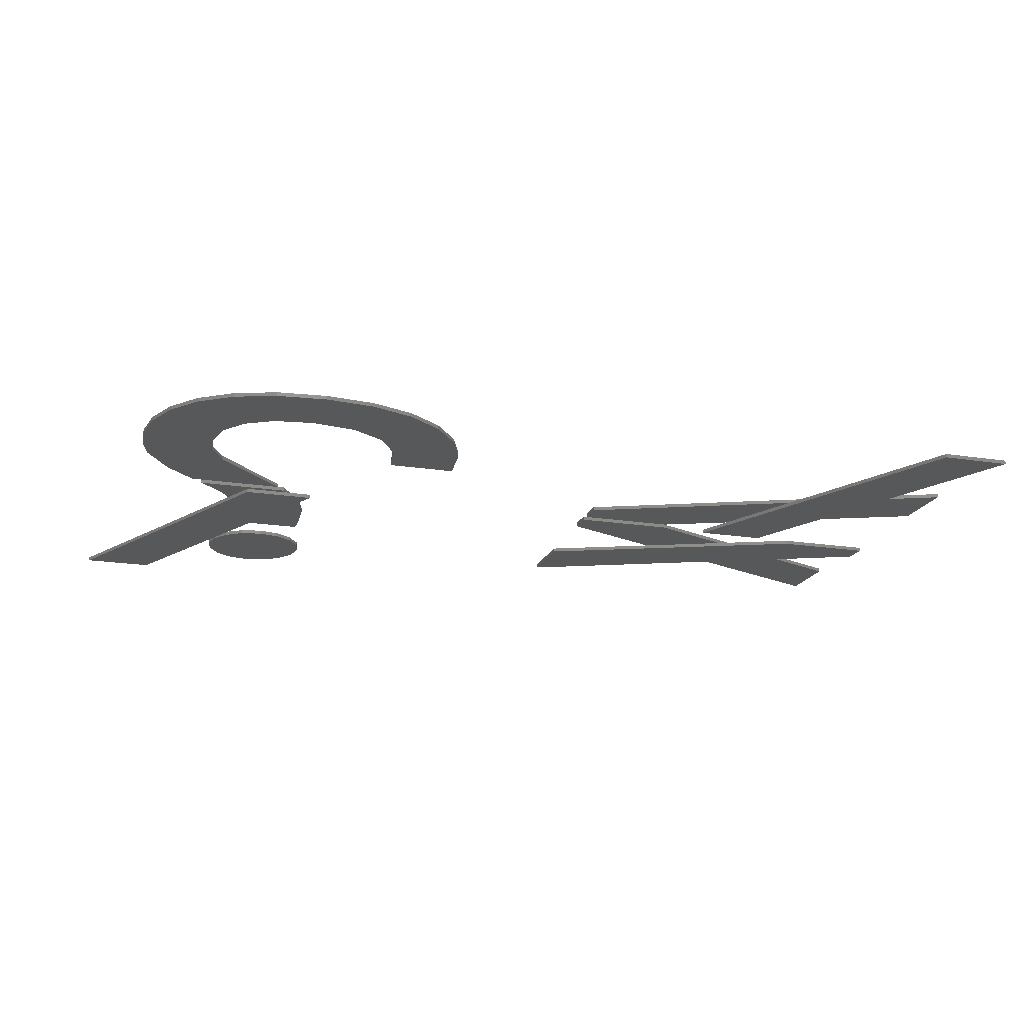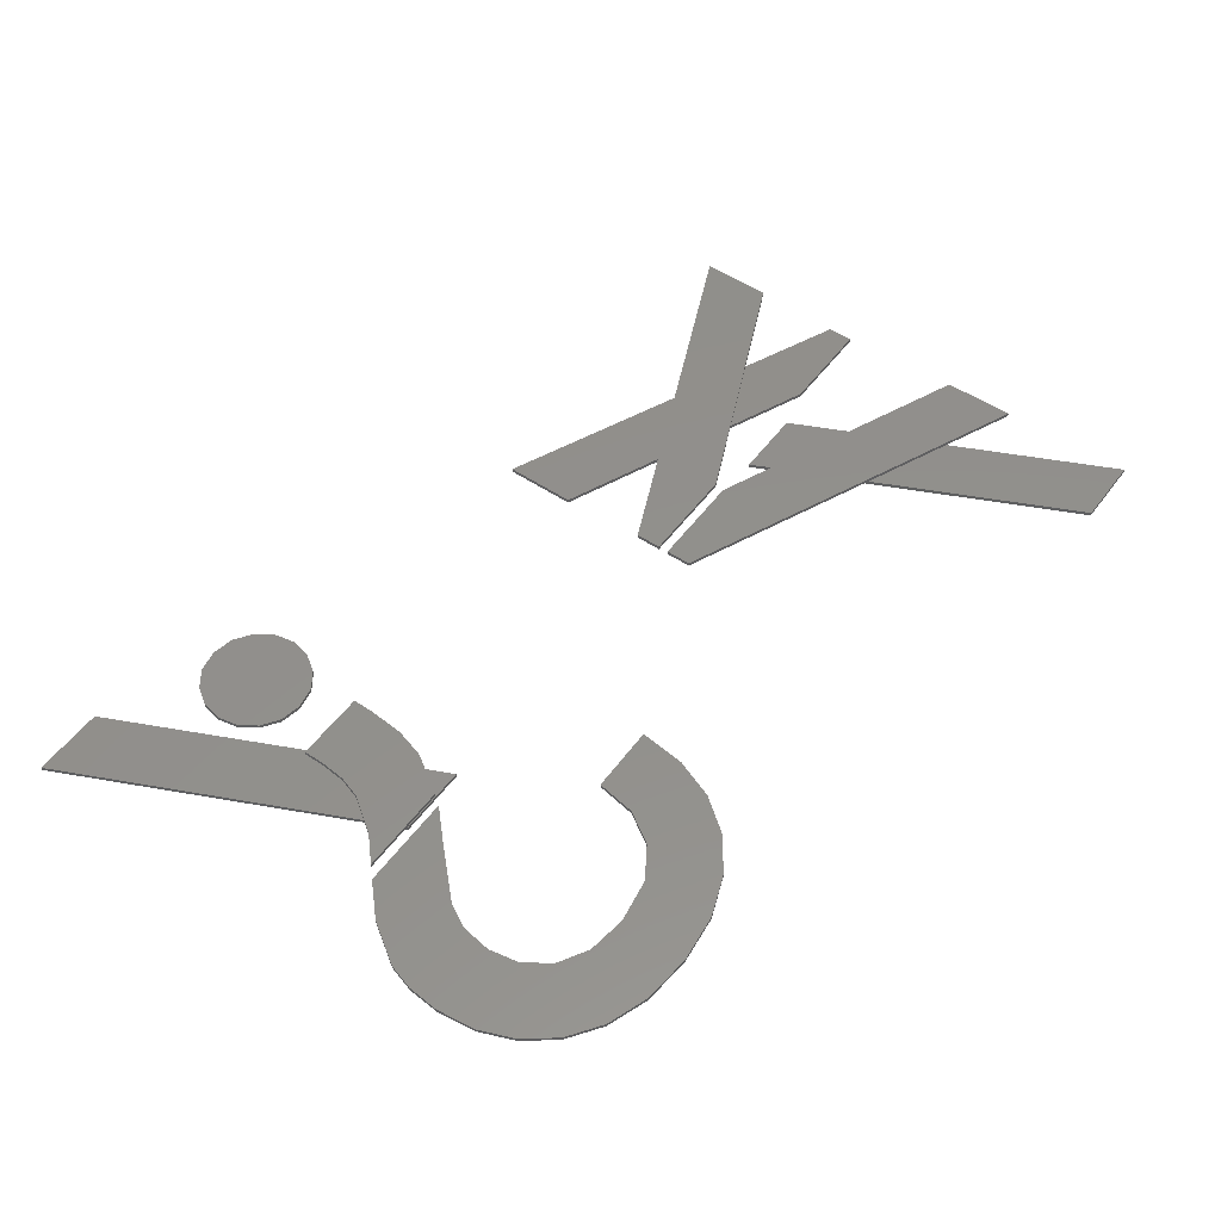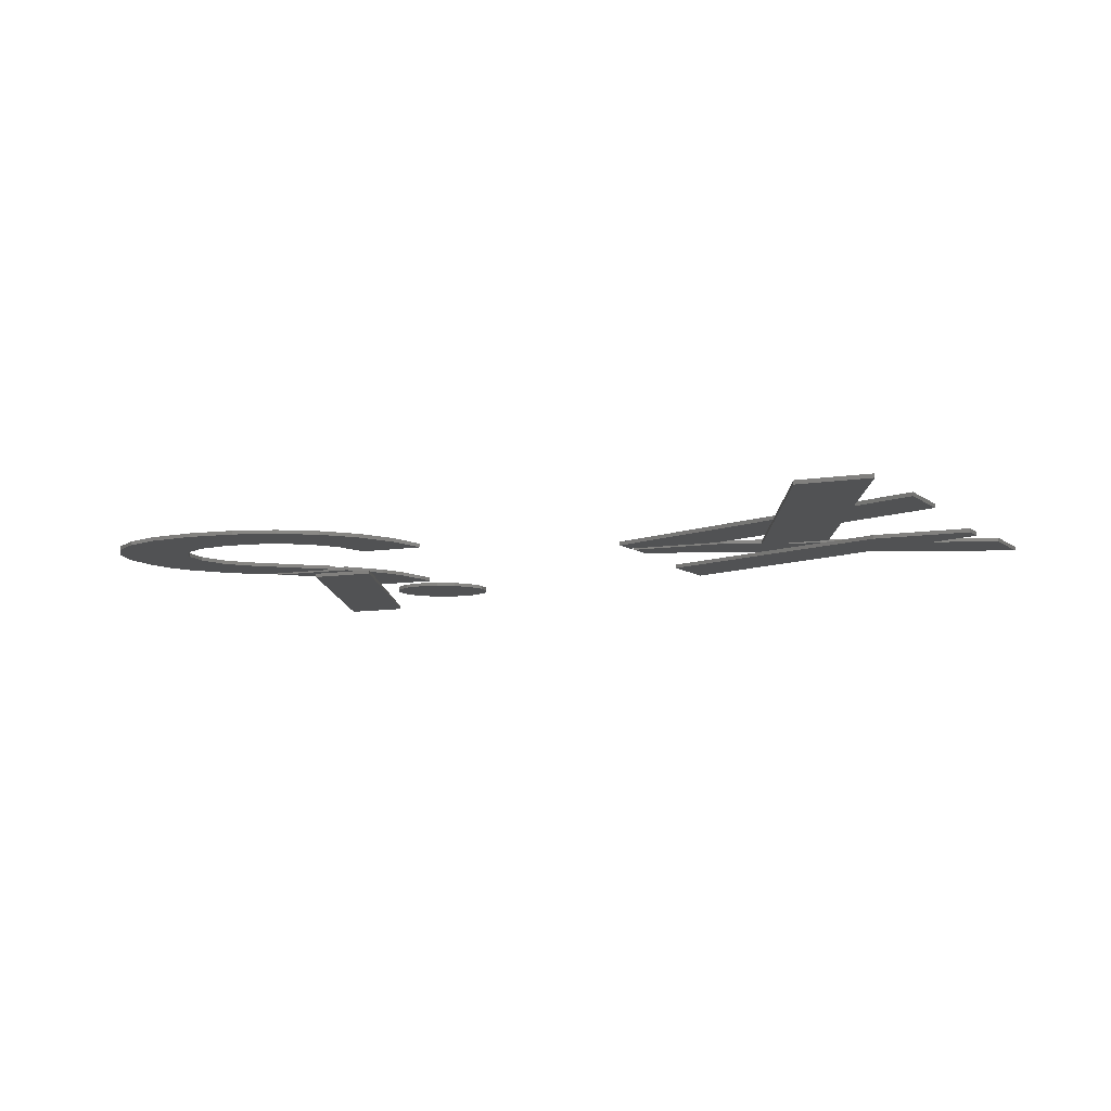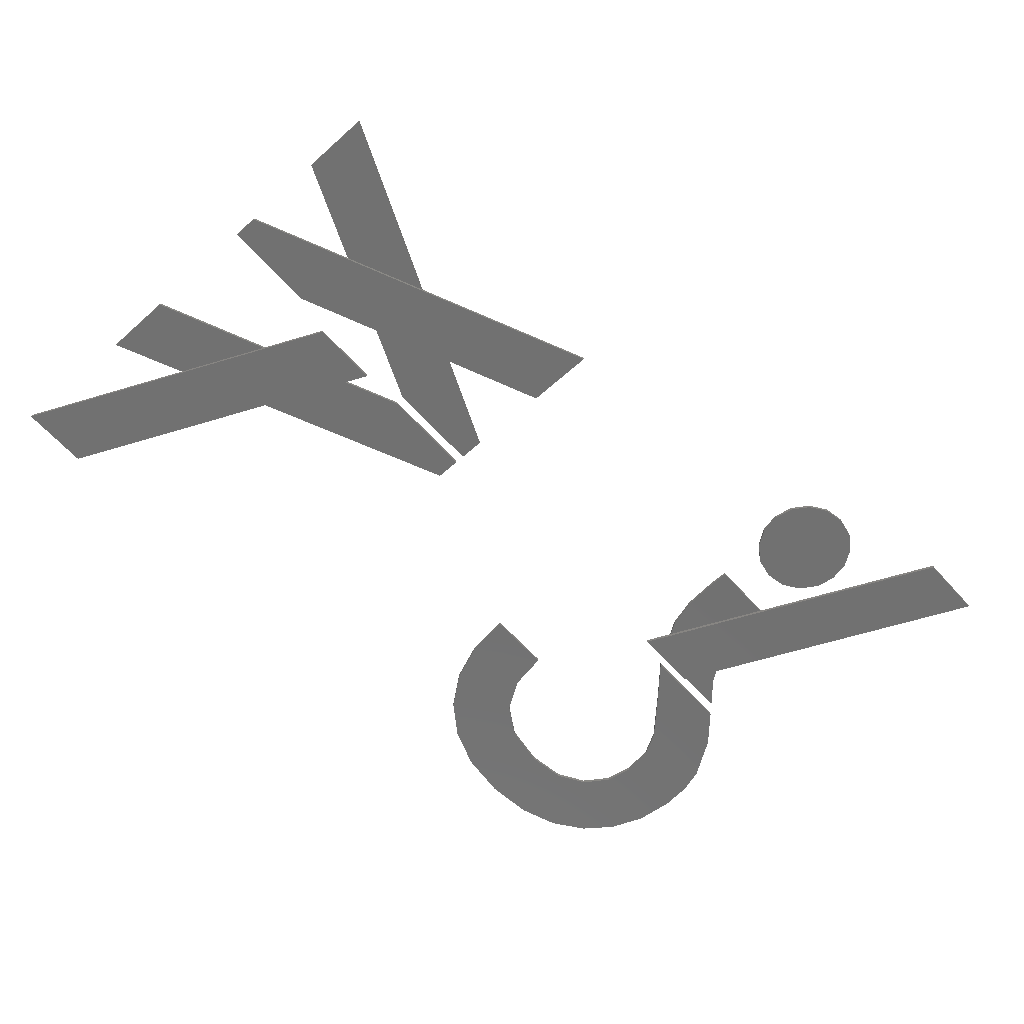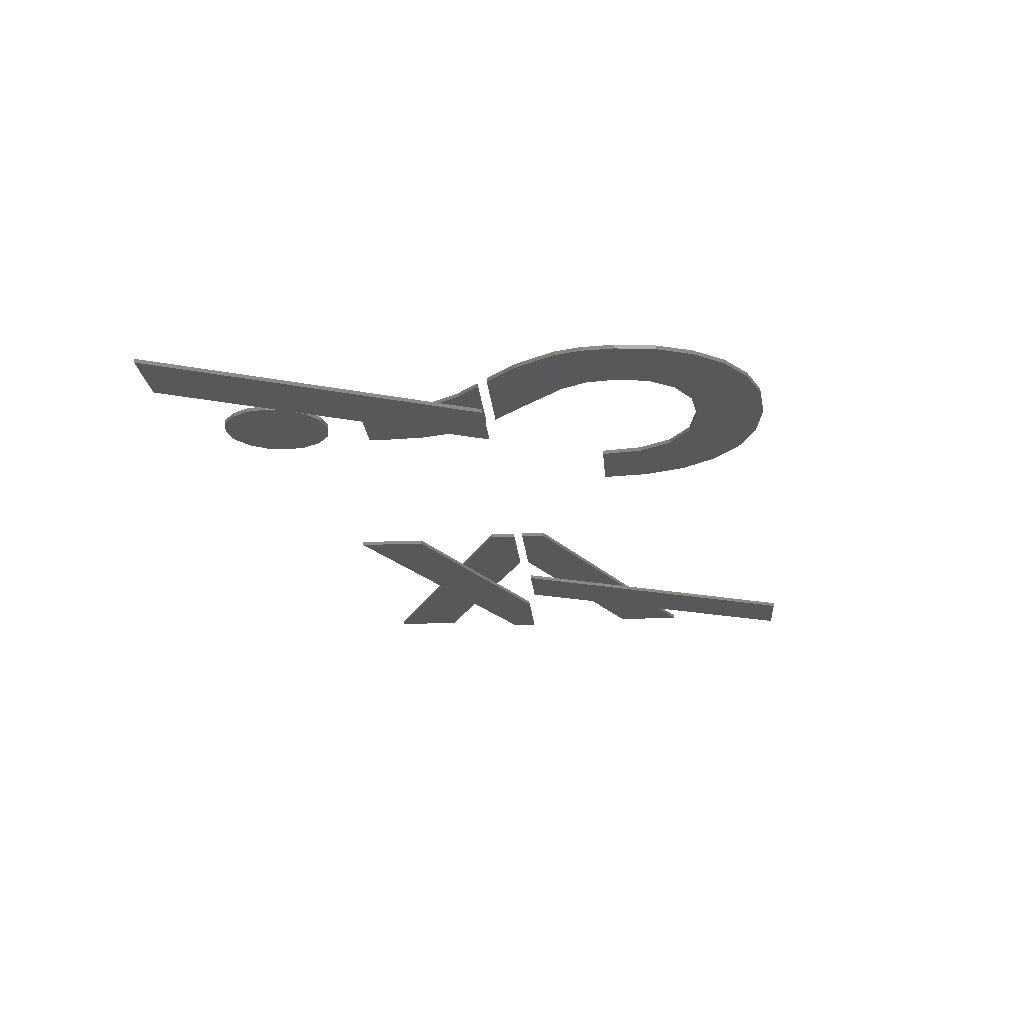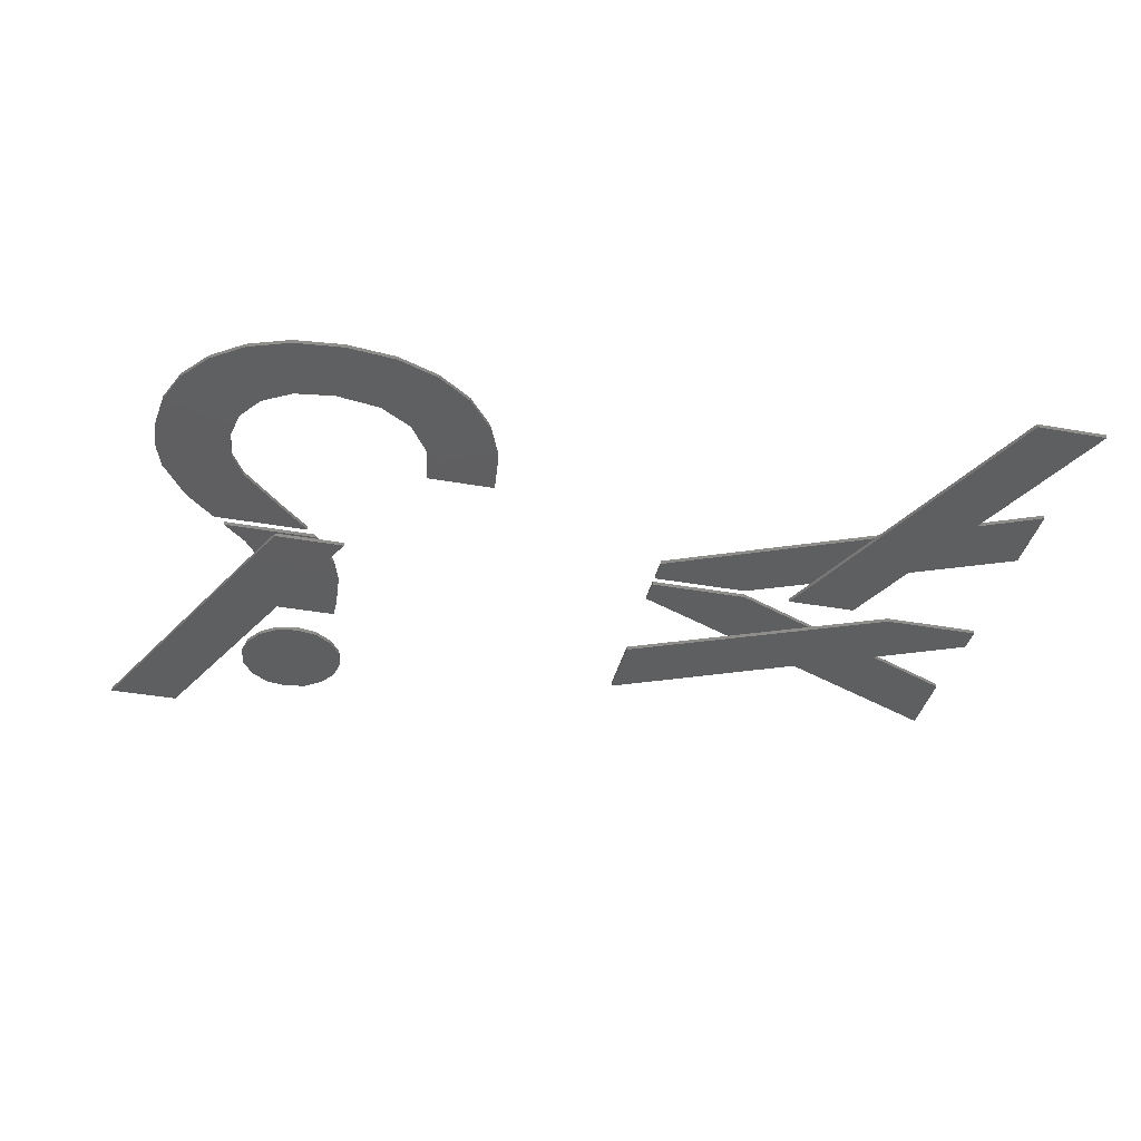
<metadata>
{"format":"stl","ext":"stl","renderer":"f3d","projection":"perspective","resolution":1024,"background":"white","views":[{"elev":-18.6,"azim":163.1,"up":"+Z"},{"elev":52.7,"azim":125.7,"up":"+Z"},{"elev":-8.1,"azim":-153.6,"up":"+Z"},{"elev":-63.3,"azim":-48.0,"up":"+Z"},{"elev":-19.9,"azim":94.6,"up":"+Z"},{"elev":-38.0,"azim":167.2,"up":"+Z"}]}
</metadata>
<code>
# stl→obj: 160 verts, 288 faces
v 1106 181.2 1
v 1095 181.2 0.6
v 1106 181.2 0.6
v 1095 181.2 1
v 1147 166.8 1
v 1140 169 1
v 1140 166.8 1
v 1140 172.8 1
v 1141 175.9 1
v 1143 180.1 1
v 1147 169 1
v 1147 171.7 1
v 1148 174 1
v 1151 177.7 1
v 1153 180.1 1
v 1138 155 1
v 1138 159.3 1
v 1138 157.1 1
v 1139 153.2 1
v 1139 161.1 1
v 1141 151.9 1
v 1141 162.4 1
v 1143 151.5 1
v 1143 162.8 1
v 1145 151.9 1
v 1145 162.4 1
v 1147 153.2 1
v 1147 161.1 1
v 1149 155 1
v 1149 159.3 1
v 1149 157.1 1
v 1095 180.1 1
v 1106 180.1 0.6
v 1095 180.1 0.6
v 1106 180.1 1
v 1068 168.3 1
v 1068 160.9 0.6
v 1068 160.9 1
v 1068 168.3 0.6
v 1078 180.1 1.946e-11
v 1068 177.4 1.982e-11
v 1068 180.1 1.946e-11
v 1106 160.8 1.946e-11
v 1106 168.3 1.964e-11
v 1090 181.2 0.4
v 1083 181.2 1.802e-11
v 1090 181.2 1.802e-11
v 1083 181.2 0.4
v 1106 177.4 1
v 1106 177.4 0.6
v 1075 214.5 1.91e-11
v 1075 214.5 0.4
v 1068 180.1 0.4
v 1068 177.4 0.4
v 1067 214.5 1.91e-11
v 1154 181.2 1
v 1148 184.4 1
v 1144 181.2 1
v 1152 188.8 1
v 1153 191.3 1
v 1154 194.5 1
v 1133 192.4 1
v 1127 197.3 1
v 1126 192.4 1
v 1128 201.5 1
v 1131 205 1
v 1135 207.6 1
v 1134 196.6 1
v 1136 199.9 1
v 1139 209.3 1
v 1140 202.1 1
v 1144 209.8 1
v 1144 202.8 1
v 1148 202.2 1
v 1149 209.3 1
v 1151 200.4 1
v 1154 207.8 1
v 1153 197.7 1
v 1157 205.4 1
v 1157 184.2 1
v 1159 202.2 1
v 1160 188.5 1
v 1161 198.5 1
v 1161 191.2 1
v 1161 194.5 1
v 1068 200.5 1
v 1106 183.9 0.6
v 1068 200.5 0.6
v 1106 183.9 1
v 1068 193 1
v 1140 166.8 0.6
v 1147 166.8 0.6
v 1148 180.1 1.08e-11
v 1156 146.8 1.035e-11
v 1140 180.1 1.08e-11
v 1163 146.8 1.035e-11
v 1067 214.5 0.4
v 1106 160.8 0.4
v 1106 168.3 0.4
v 1144 202.8 0.6
v 1148 202.2 0.6
v 1078 180.1 0.4
v 1148 174 0.6
v 1147 171.7 0.6
v 1068 193 0.6
v 1151 177.7 0.6
v 1147 169 0.6
v 1140 202.1 0.6
v 1126 192.4 0.6
v 1127 197.3 0.6
v 1152 188.8 0.6
v 1153 191.3 0.6
v 1139 209.3 0.6
v 1135 207.6 0.6
v 1140 169 0.6
v 1148 184.4 0.6
v 1151 200.4 0.6
v 1138 159.3 0.6
v 1139 161.1 0.6
v 1136 199.9 0.6
v 1144 181.2 0.6
v 1154 181.2 0.6
v 1154 194.5 0.6
v 1134 196.6 0.6
v 1128 201.5 0.6
v 1131 205 0.6
v 1149 209.3 0.6
v 1144 209.8 0.6
v 1143 180.1 0.6
v 1153 180.1 0.6
v 1140 172.8 0.6
v 1141 175.9 0.6
v 1133 192.4 0.6
v 1143 151.5 0.6
v 1145 151.9 0.6
v 1153 197.7 0.6
v 1147 153.2 0.6
v 1140 180.1 0.4
v 1156 146.8 0.4
v 1138 155 0.6
v 1138 157.1 0.6
v 1139 153.2 0.6
v 1141 162.4 0.6
v 1141 151.9 0.6
v 1143 162.8 0.6
v 1145 162.4 0.6
v 1147 161.1 0.6
v 1149 159.3 0.6
v 1149 155 0.6
v 1149 157.1 0.6
v 1148 180.1 0.4
v 1157 205.4 0.6
v 1159 202.2 0.6
v 1161 194.5 0.6
v 1161 191.2 0.6
v 1160 188.5 0.6
v 1154 207.8 0.6
v 1163 146.8 0.4
v 1157 184.2 0.6
v 1161 198.5 0.6
f 1 2 3
f 2 1 4
f 5 6 7
f 6 5 8
f 8 5 9
f 9 5 10
f 10 5 11
f 10 11 12
f 10 12 13
f 10 13 14
f 10 14 15
f 16 17 18
f 17 16 19
f 17 19 20
f 20 19 21
f 20 21 22
f 22 21 23
f 22 23 24
f 24 23 25
f 24 25 26
f 26 25 27
f 26 27 28
f 28 27 29
f 28 29 30
f 30 29 31
f 32 33 34
f 33 32 35
f 36 37 38
f 37 36 39
f 40 41 42
f 41 40 43
f 43 40 44
f 45 46 47
f 46 45 48
f 49 37 50
f 37 49 38
f 36 34 39
f 34 36 32
f 51 45 47
f 45 51 52
f 53 41 54
f 41 53 42
f 51 46 55
f 46 51 47
f 56 57 58
f 57 56 59
f 59 56 60
f 60 56 61
f 62 63 64
f 63 62 65
f 65 62 66
f 66 62 67
f 67 62 68
f 67 68 69
f 67 69 70
f 70 69 71
f 70 71 72
f 72 71 73
f 72 73 74
f 72 74 75
f 75 74 76
f 75 76 77
f 77 76 78
f 77 78 61
f 77 61 79
f 79 61 56
f 79 56 80
f 79 80 81
f 81 80 82
f 81 82 83
f 83 82 84
f 83 84 85
f 49 36 38
f 36 49 32
f 32 49 35
f 86 87 88
f 87 86 89
f 34 37 39
f 37 34 50
f 50 34 33
f 4 86 90
f 86 4 89
f 89 4 1
f 5 91 92
f 91 5 7
f 93 94 95
f 94 93 96
f 97 51 55
f 51 97 52
f 33 49 50
f 49 33 35
f 98 41 43
f 41 98 54
f 44 98 43
f 98 44 99
f 74 100 101
f 100 74 73
f 97 46 48
f 46 97 55
f 87 1 3
f 1 87 89
f 98 53 54
f 53 98 102
f 102 98 99
f 103 12 104
f 12 103 13
f 53 40 42
f 40 53 102
f 102 44 40
f 44 102 99
f 87 105 88
f 105 87 2
f 2 87 3
f 106 13 103
f 13 106 14
f 86 105 90
f 105 86 88
f 2 90 105
f 90 2 4
f 107 5 92
f 5 107 11
f 73 108 100
f 108 73 71
f 63 109 64
f 109 63 110
f 48 52 97
f 52 48 45
f 60 111 59
f 111 60 112
f 67 113 114
f 113 67 70
f 6 91 7
f 91 6 115
f 59 116 57
f 116 59 111
f 76 101 117
f 101 76 74
f 20 118 17
f 118 20 119
f 71 120 108
f 120 71 69
f 56 121 122
f 121 56 58
f 61 112 60
f 112 61 123
f 121 57 116
f 57 121 58
f 120 68 124
f 68 120 69
f 66 125 65
f 125 66 126
f 65 110 63
f 110 65 125
f 72 127 128
f 127 72 75
f 66 114 126
f 114 66 67
f 129 104 107
f 104 129 103
f 103 129 106
f 106 129 130
f 131 91 115
f 91 131 92
f 92 131 132
f 92 132 129
f 92 129 107
f 70 128 113
f 128 70 72
f 124 62 133
f 62 124 68
f 104 11 107
f 11 104 12
f 25 134 135
f 134 25 23
f 62 109 133
f 109 62 64
f 78 123 61
f 123 78 136
f 27 135 137
f 135 27 25
f 76 136 78
f 136 76 117
f 138 94 139
f 94 138 95
f 118 140 141
f 140 118 119
f 140 119 142
f 142 119 143
f 142 143 144
f 144 143 145
f 144 145 134
f 134 145 146
f 134 146 135
f 135 146 147
f 135 147 137
f 137 147 148
f 137 148 149
f 149 148 150
f 20 143 119
f 143 20 22
f 138 93 95
f 93 138 151
f 10 130 129
f 130 10 15
f 149 27 137
f 27 149 29
f 10 132 9
f 132 10 129
f 18 140 16
f 140 18 141
f 152 81 153
f 81 152 79
f 154 84 155
f 84 154 85
f 155 82 156
f 82 155 84
f 77 152 157
f 152 77 79
f 16 142 19
f 142 16 140
f 23 144 134
f 144 23 21
f 93 158 96
f 158 93 151
f 9 131 8
f 131 9 132
f 80 122 159
f 122 80 56
f 15 106 130
f 106 15 14
f 24 146 145
f 146 24 26
f 148 31 150
f 31 148 30
f 8 115 6
f 115 8 131
f 75 157 127
f 157 75 77
f 139 151 138
f 151 139 158
f 17 141 18
f 141 17 118
f 158 94 96
f 94 158 139
f 147 30 148
f 30 147 28
f 110 133 109
f 133 110 125
f 133 125 126
f 133 126 114
f 133 114 124
f 124 114 120
f 120 114 113
f 120 113 108
f 108 113 128
f 108 128 100
f 100 128 127
f 100 127 101
f 101 127 117
f 117 127 157
f 117 157 136
f 136 157 123
f 123 157 152
f 123 152 122
f 122 152 159
f 159 152 153
f 159 153 156
f 156 153 160
f 156 160 155
f 155 160 154
f 116 122 121
f 122 116 111
f 122 111 112
f 122 112 123
f 153 83 160
f 83 153 81
f 22 145 143
f 145 22 24
f 21 142 144
f 142 21 19
f 150 29 149
f 29 150 31
f 156 80 159
f 80 156 82
f 26 147 146
f 147 26 28
f 160 85 154
f 85 160 83

</code>
